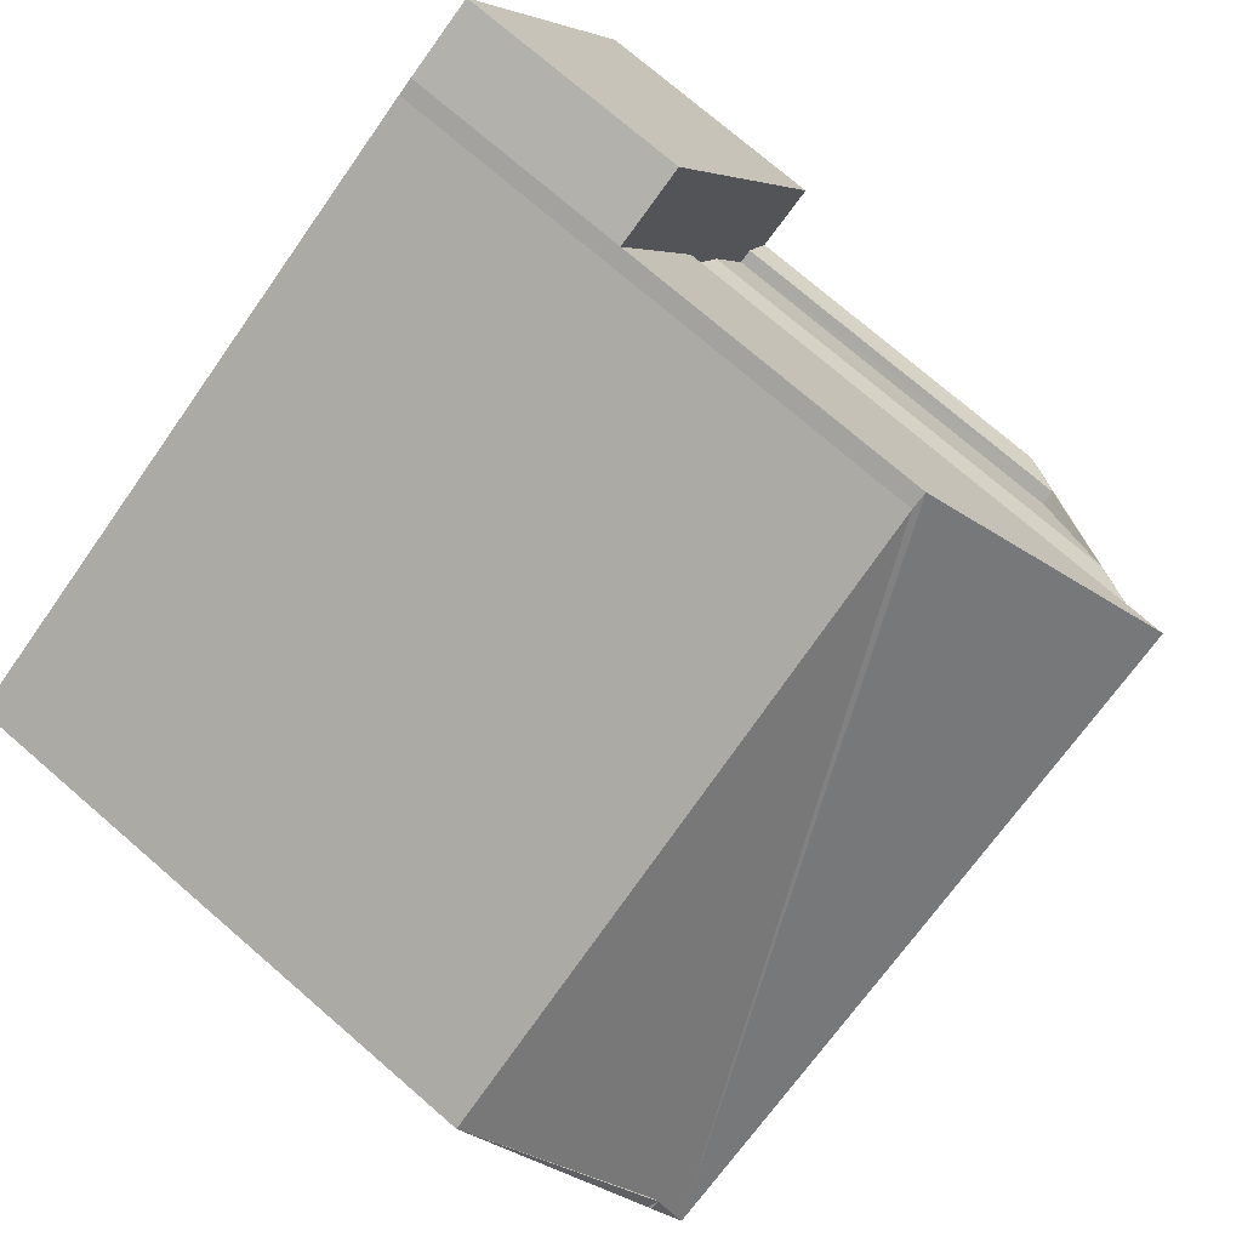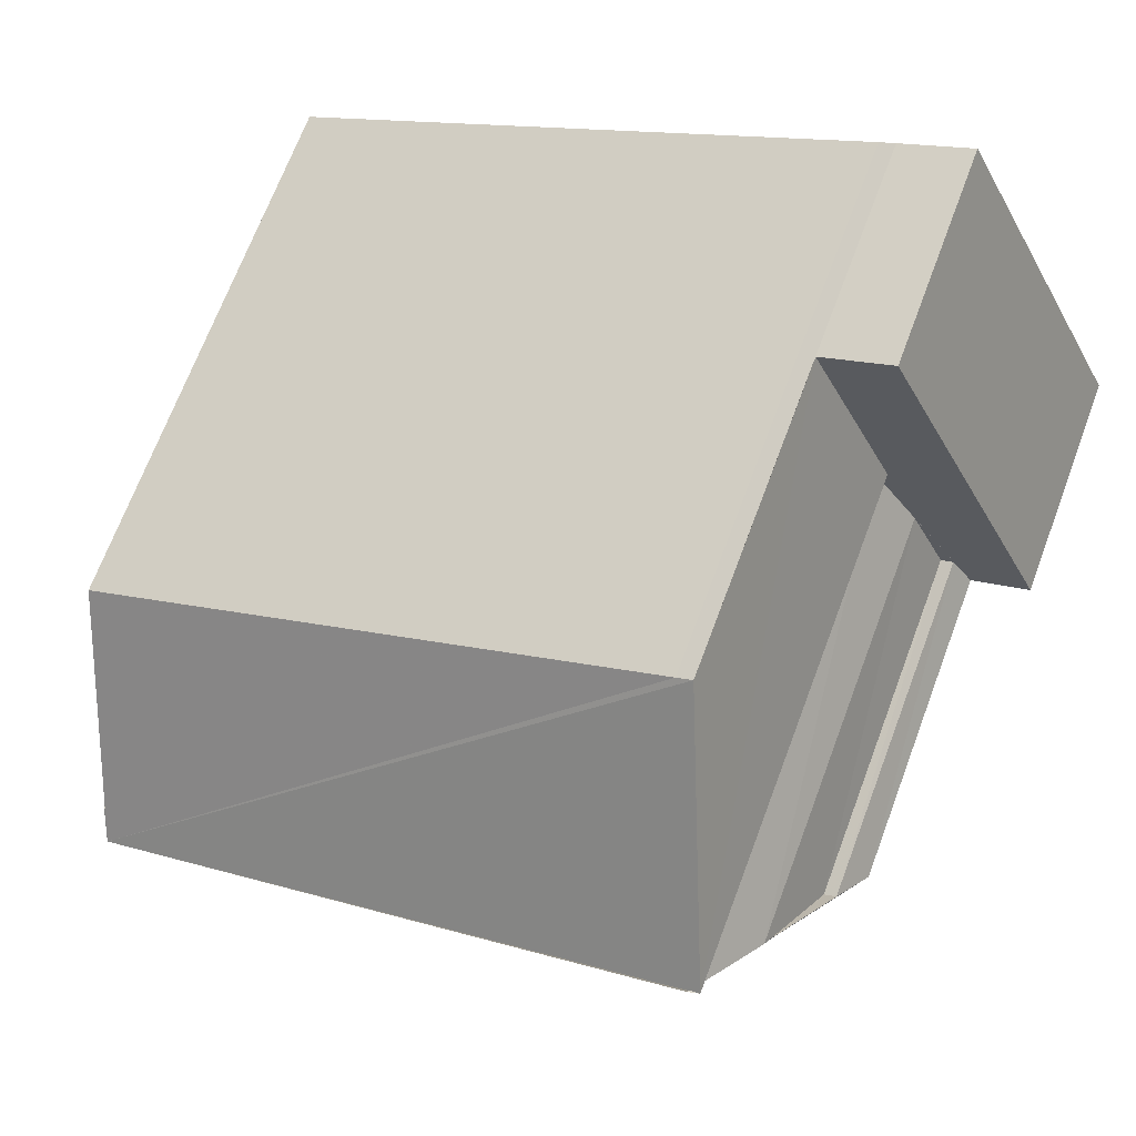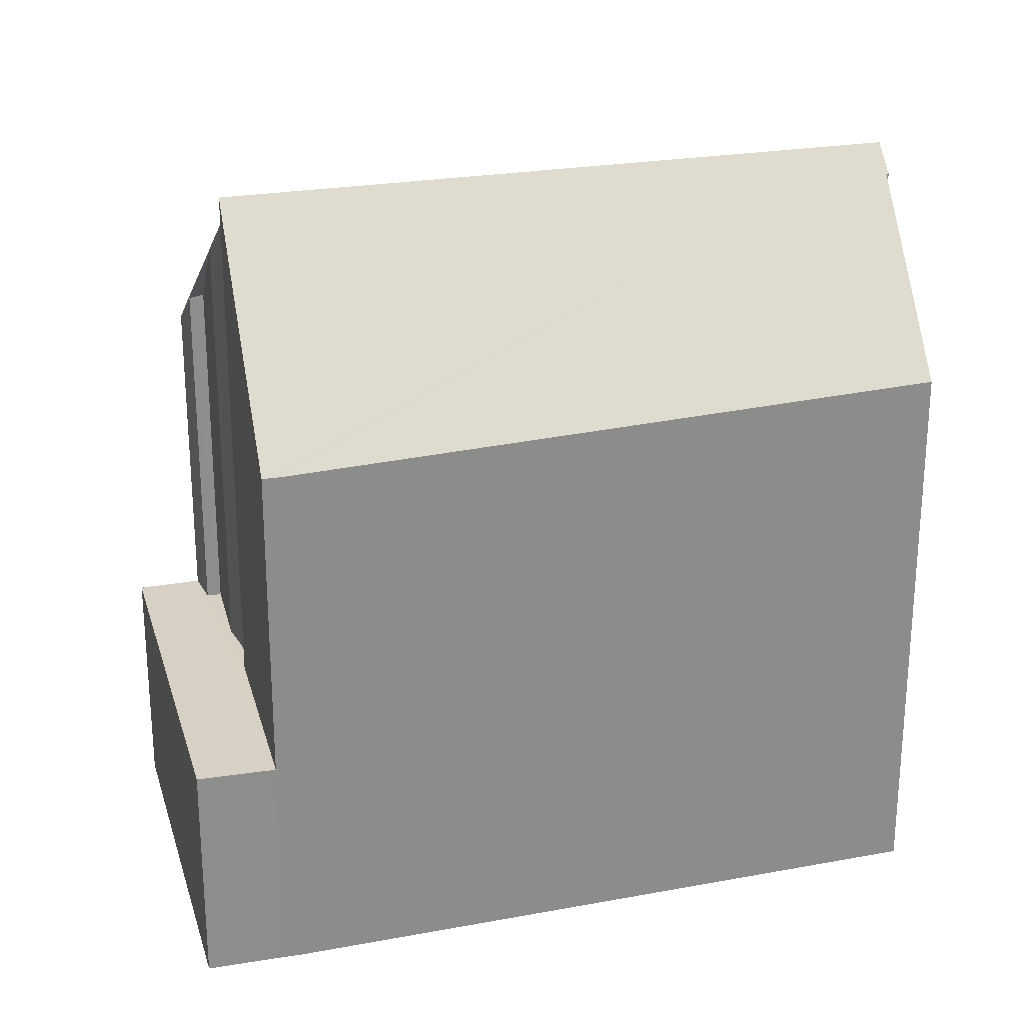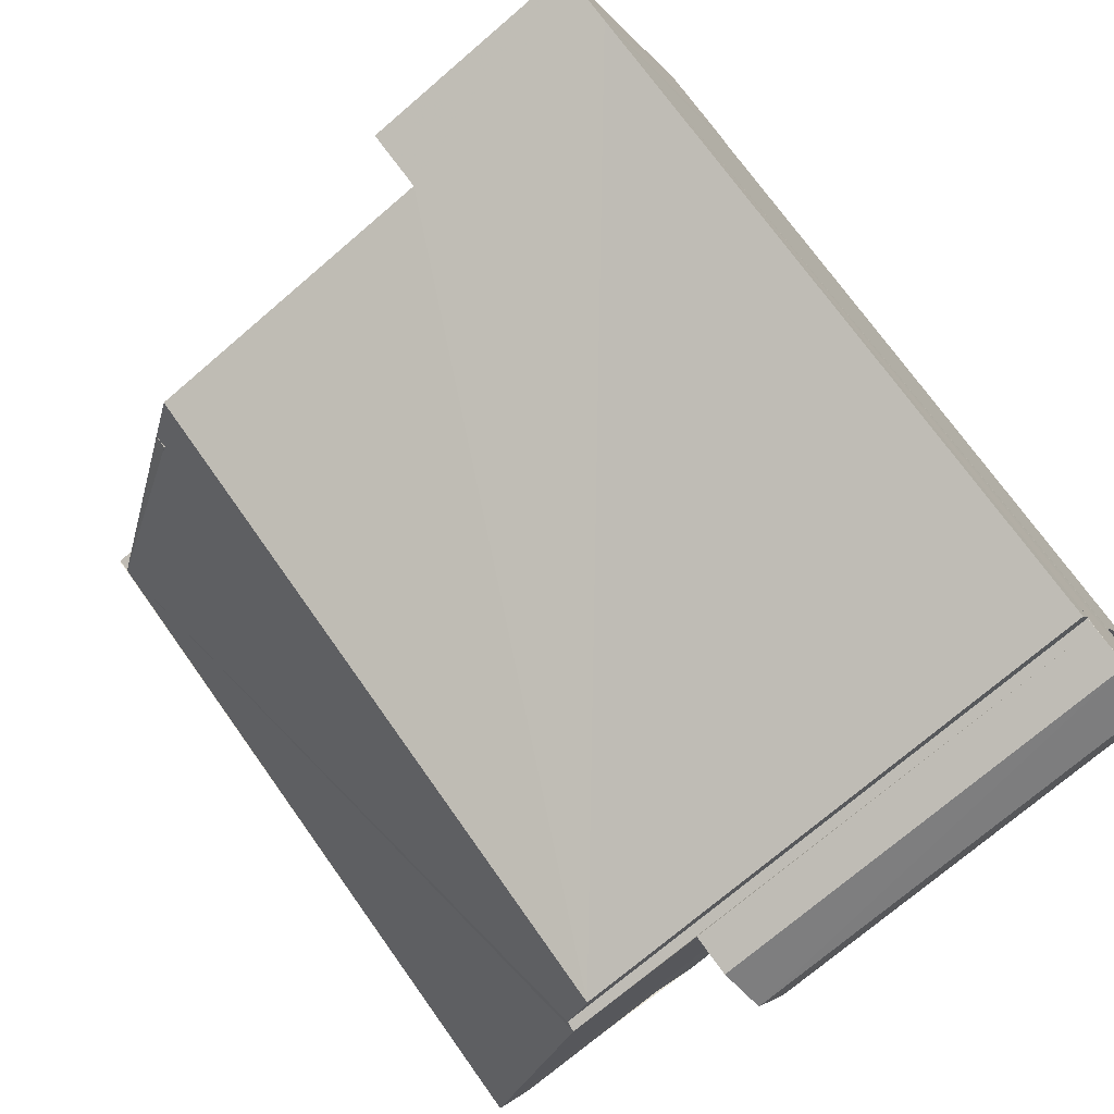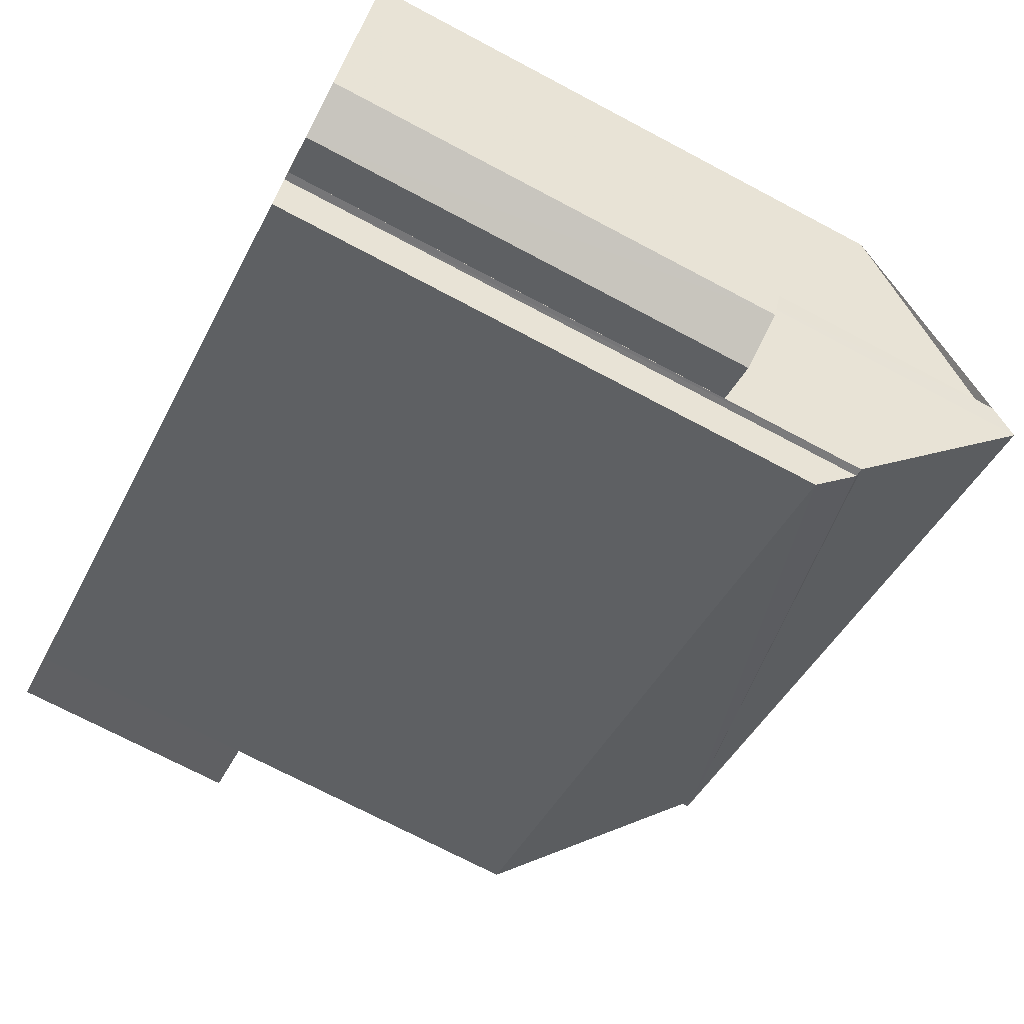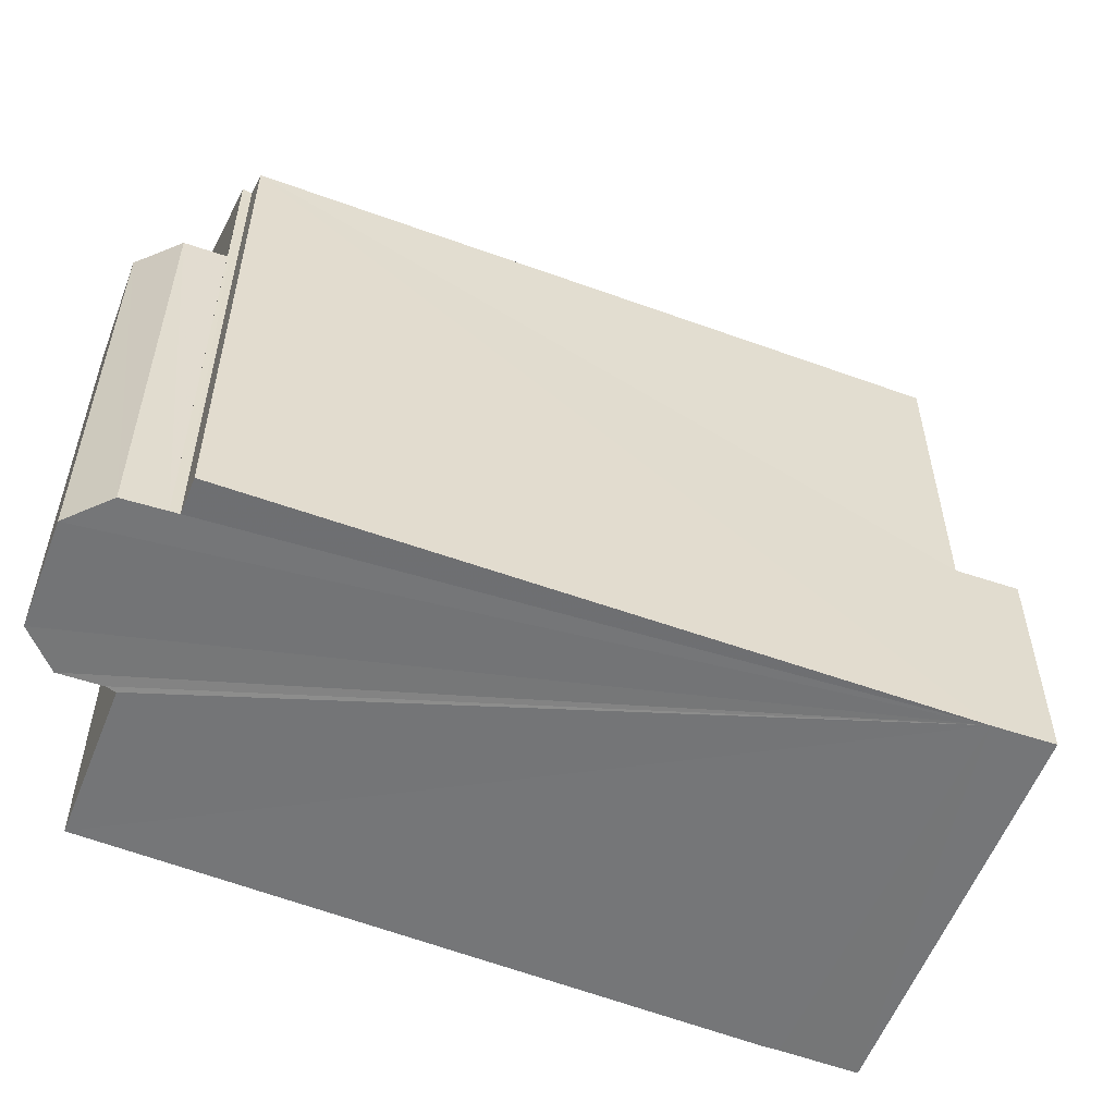
<metadata>
{"format":"obj","ext":"obj","renderer":"f3d","projection":"perspective","resolution":1024,"background":"white","views":[{"elev":75.5,"azim":-49.3,"up":"+Y"},{"elev":69.6,"azim":20.6,"up":"+Y"},{"elev":25.7,"azim":-168.6,"up":"+Z"},{"elev":-73.4,"azim":130.6,"up":"+Y"},{"elev":-72.1,"azim":-117.9,"up":"+Y"},{"elev":-56.7,"azim":5.6,"up":"+Z"}]}
</metadata>
<code>
v 8.474e+04 4.468e+05 -0.364
v 8.473e+04 4.468e+05 -0.364
v 8.473e+04 4.468e+05 -0.364
v 8.473e+04 4.468e+05 -0.364
v 8.473e+04 4.468e+05 -0.364
v 8.473e+04 4.468e+05 -0.364
v 8.473e+04 4.468e+05 -0.364
v 8.473e+04 4.468e+05 -0.364
v 8.473e+04 4.468e+05 -0.364
v 8.473e+04 4.468e+05 -0.364
v 8.473e+04 4.468e+05 -0.364
v 8.474e+04 4.468e+05 -0.364
v 8.474e+04 4.468e+05 -0.364
v 8.474e+04 4.468e+05 -0.364
v 8.474e+04 4.468e+05 -0.364
v 8.473e+04 4.468e+05 6.613
v 8.473e+04 4.468e+05 6.6
v 8.473e+04 4.468e+05 6.589
v 8.474e+04 4.468e+05 11.23
v 8.474e+04 4.468e+05 3.182
v 8.474e+04 4.468e+05 3.122
v 8.474e+04 4.468e+05 8.013
v 8.474e+04 4.468e+05 11.23
v 8.474e+04 4.468e+05 3.181
v 8.473e+04 4.468e+05 10.85
v 8.473e+04 4.468e+05 6.607
v 8.473e+04 4.468e+05 10.85
v 8.473e+04 4.468e+05 6.604
v 8.473e+04 4.468e+05 11.25
v 8.473e+04 4.468e+05 6.623
v 8.473e+04 4.468e+05 8.851
v 8.473e+04 4.468e+05 8.852
v 8.473e+04 4.468e+05 8.257
v 8.474e+04 4.468e+05 10.01
v 8.474e+04 4.468e+05 3.206
v 8.474e+04 4.468e+05 3.248
v 8.474e+04 4.468e+05 3.127
v 8.473e+04 4.468e+05 6.618
v 8.474e+04 4.468e+05 8.014
v 8.473e+04 4.468e+05 8.284
v 8.474e+04 4.468e+05 8.749
v 8.474e+04 4.468e+05 3.231
v 8.474e+04 4.468e+05 8.759
v 8.474e+04 4.468e+05 3.232
v 8.474e+04 4.468e+05 8.184
v 8.474e+04 4.468e+05 3.244
f 1 2 3 4 5 6 7 8 9 10 11 12 13 14 15
f 16 6 5 17
f 17 5 4 18
f 19 20 21 22
f 23 24 20 19
f 25 10 9 26 27
f 27 26 28 29
f 30 7 6 16
f 31 18 4 3 32
f 32 3 2 33
f 34 35 24 23
f 36 15 14 37
f 38 8 7 30
f 22 21 13 12 39
f 26 9 8 38
f 39 12 11 40
f 40 11 10 25
f 41 42 35 34
f 43 44 42 41
f 37 14 13 21
f 45 46 44 43
f 33 2 1 46 45
f 46 1 15 36
f 29 28 18 31
f 18 28 26 38 30 16 17
f 46 36 37 21 20 24 35 42 44
f 29 23 19 22 39 40 25 27
f 23 29 31 32 33 45 43 41 34

</code>
